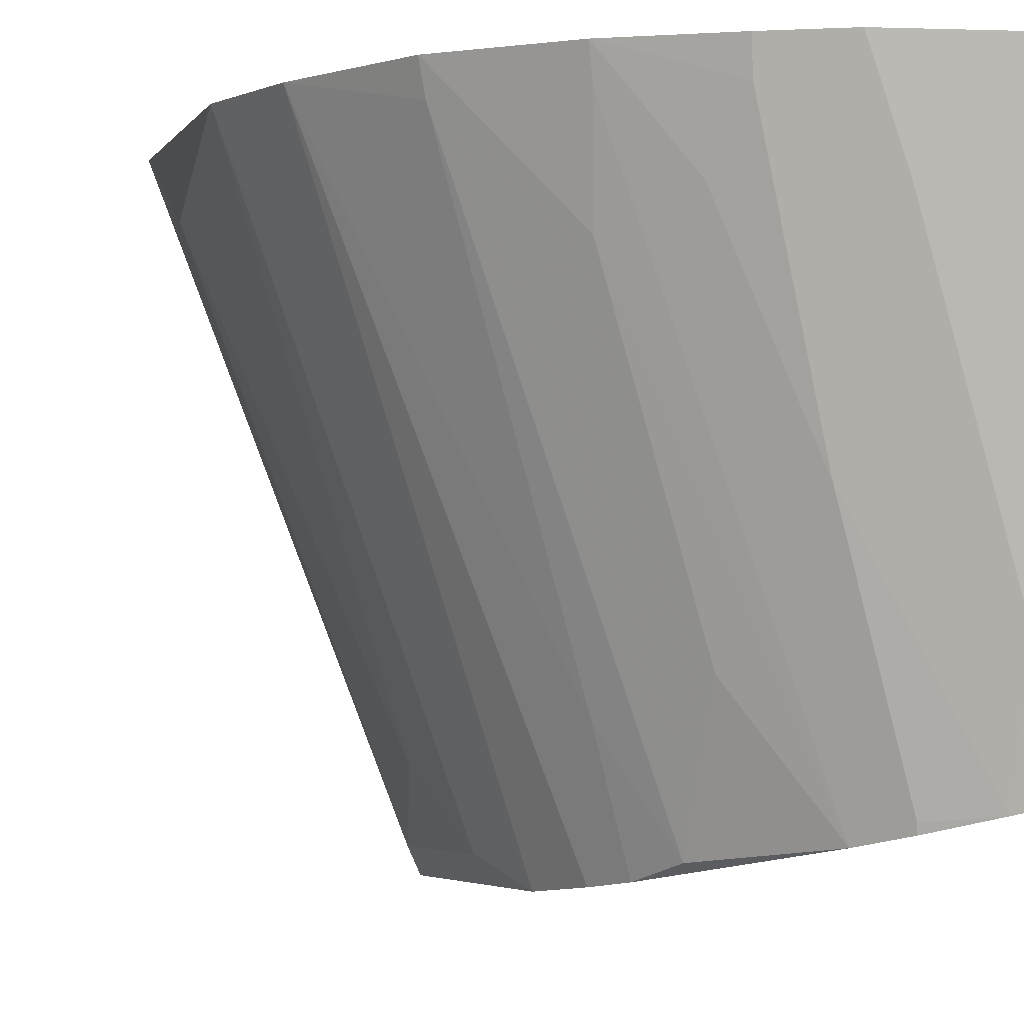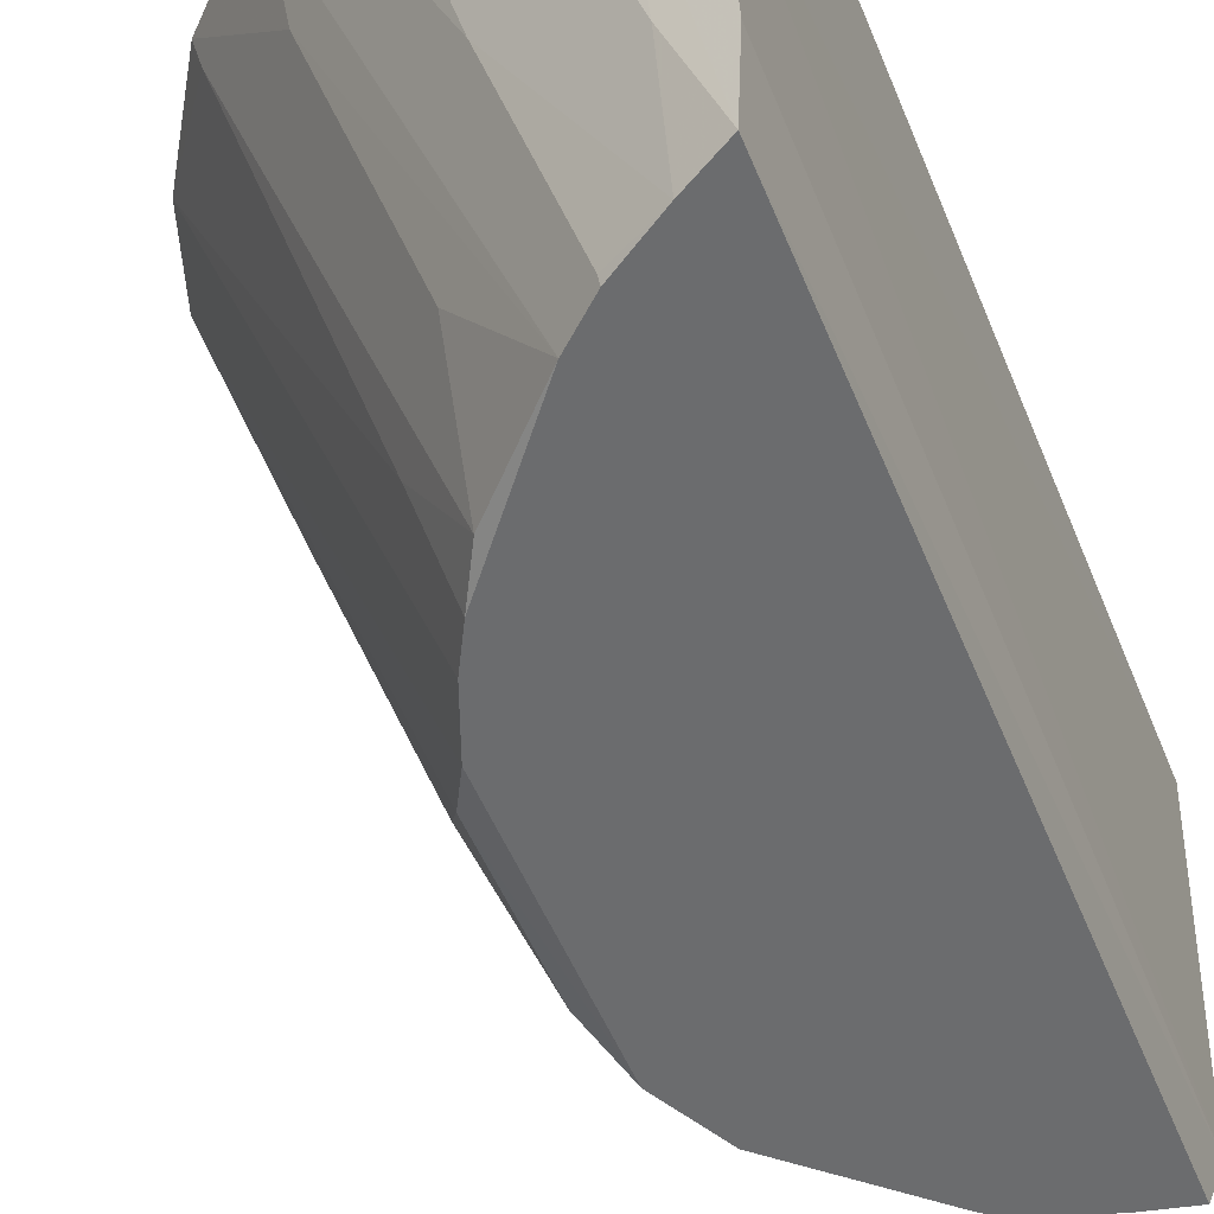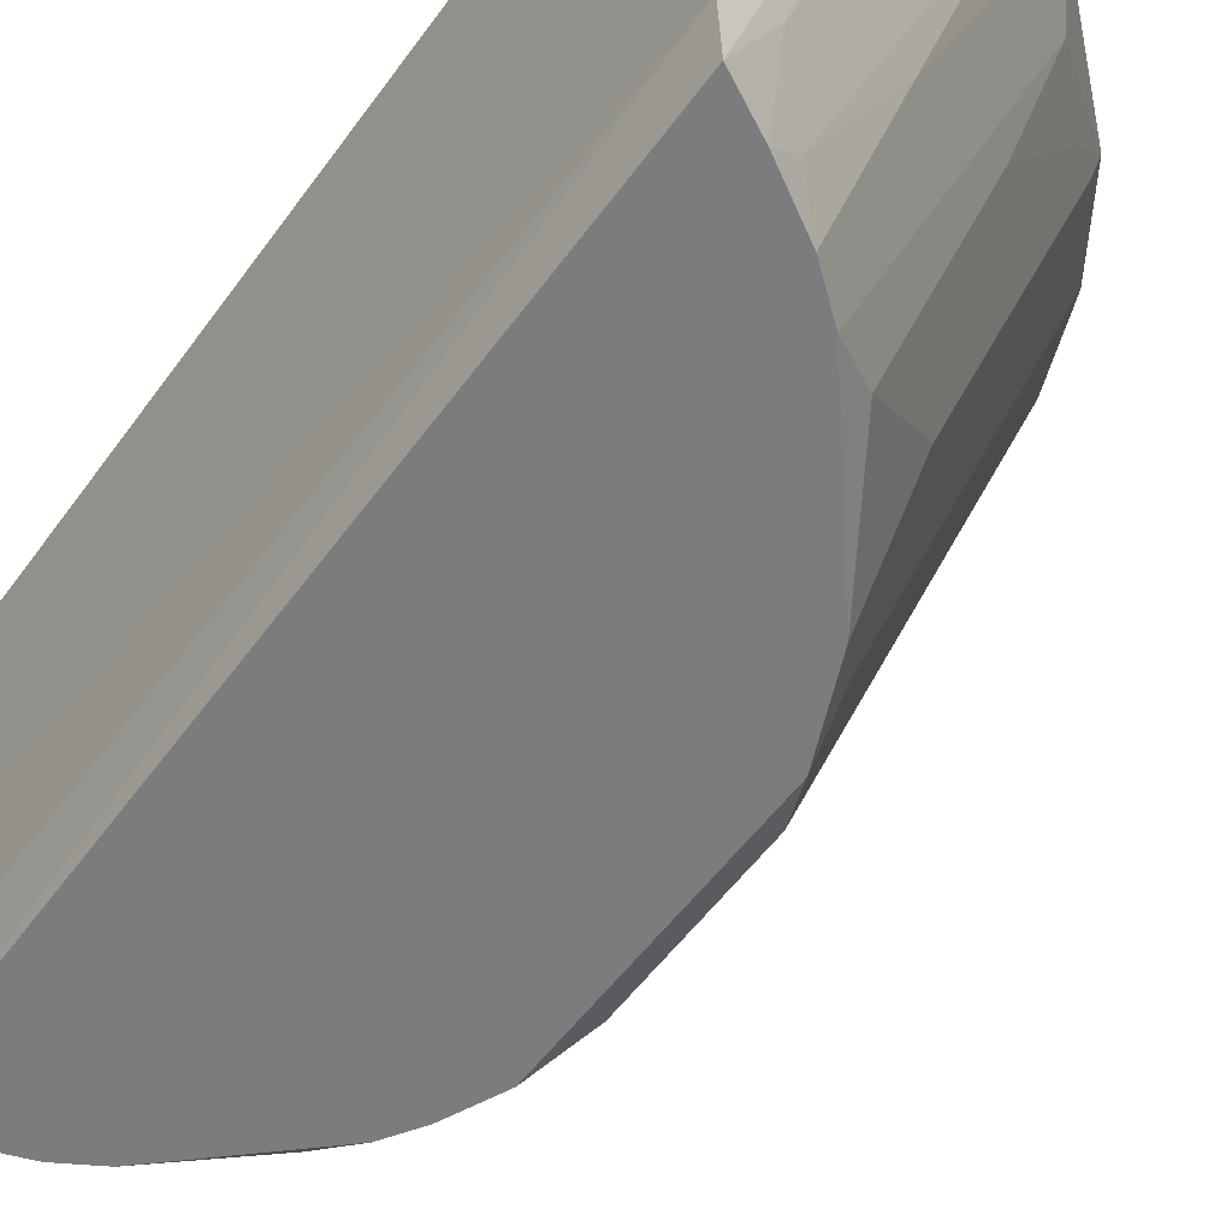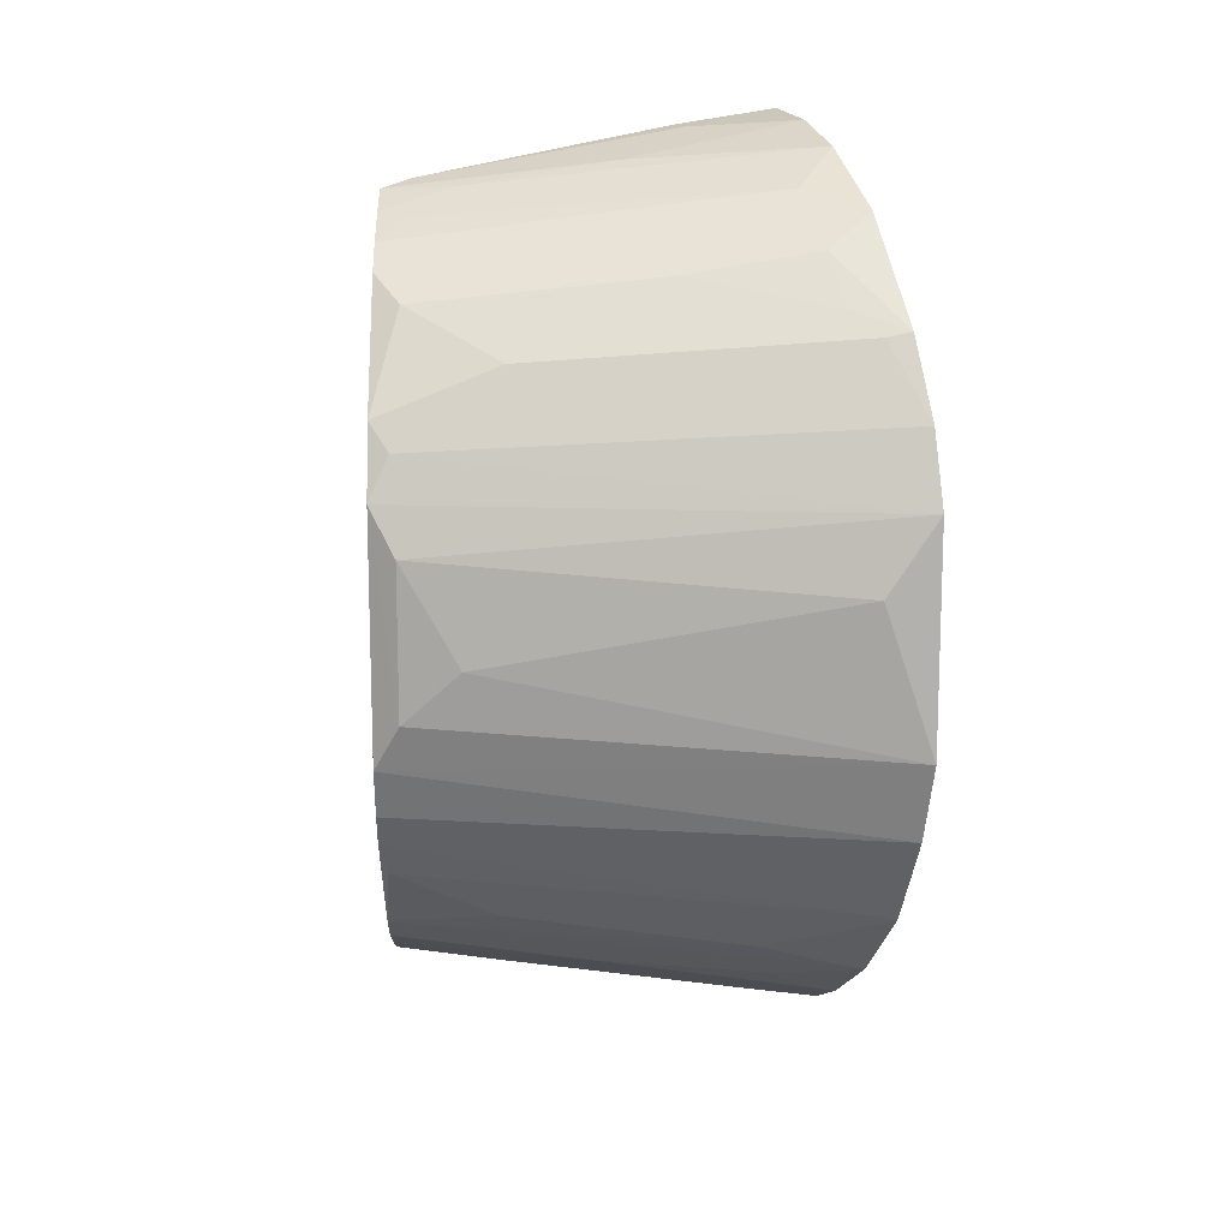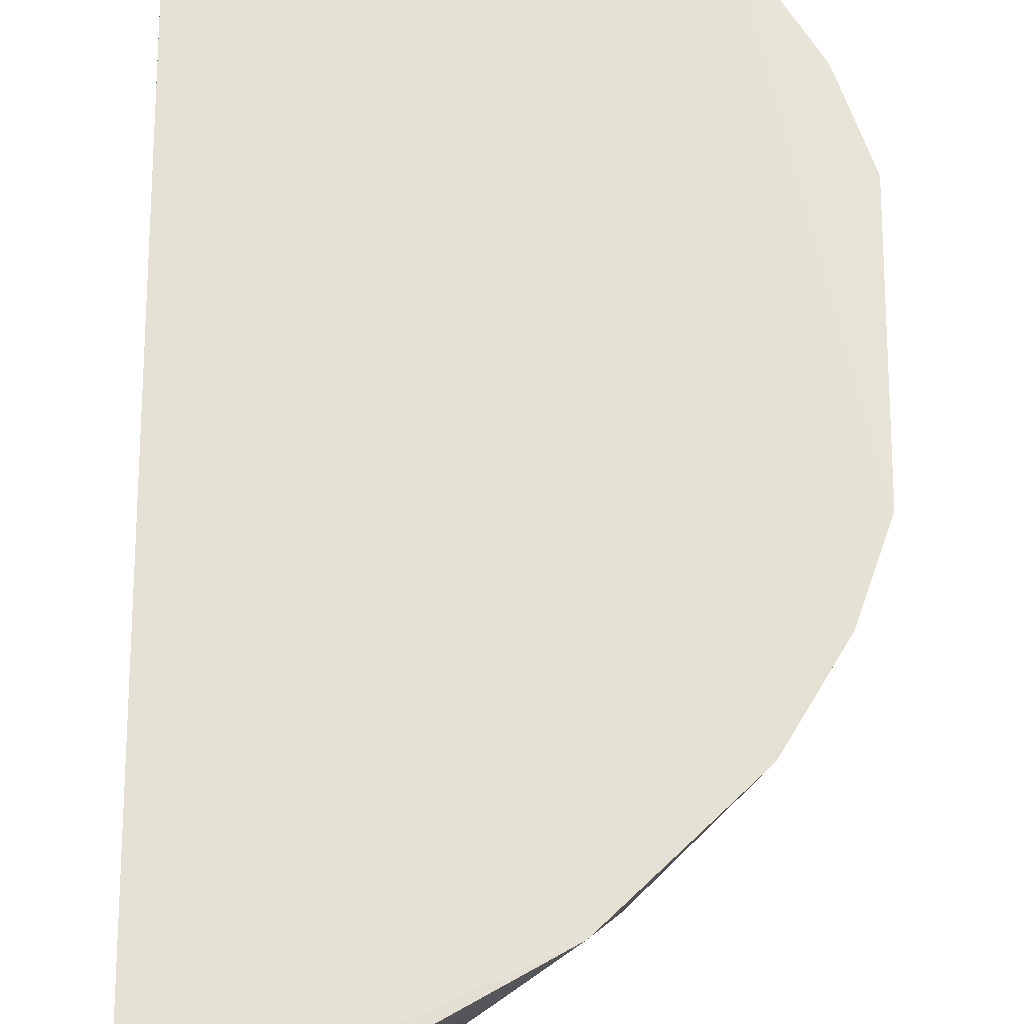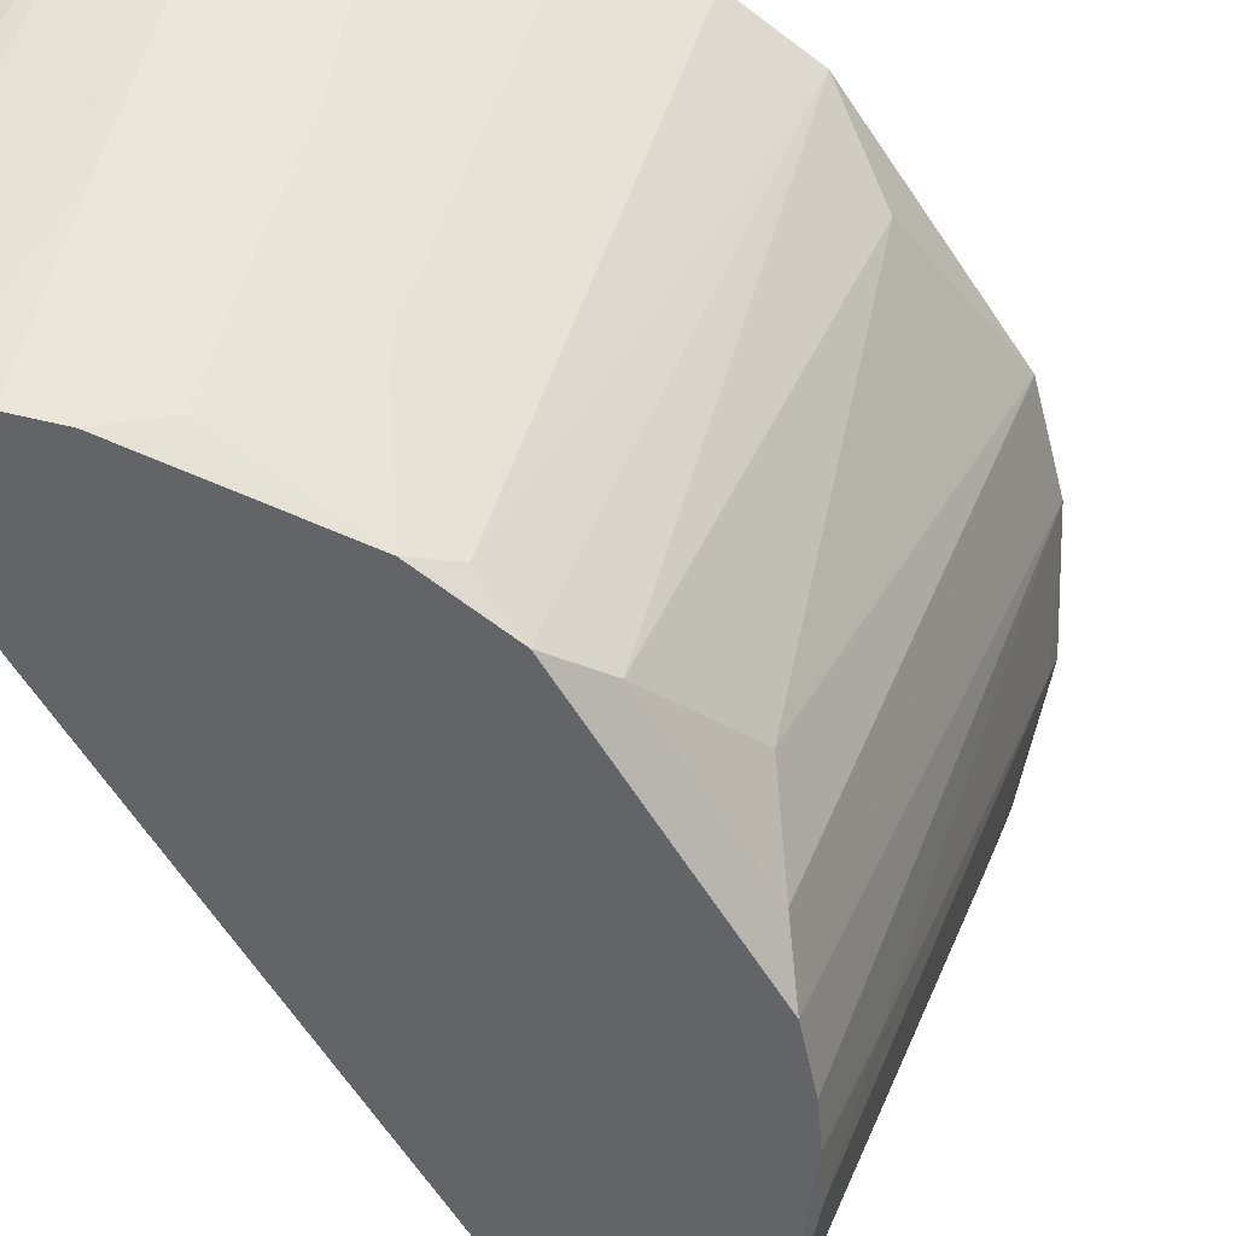
<metadata>
{"format":"obj","ext":"obj","renderer":"f3d","projection":"perspective","resolution":1024,"background":"white","views":[{"elev":-3.6,"azim":-16.8,"up":"+Z"},{"elev":-48.1,"azim":21.1,"up":"+Z"},{"elev":-52.7,"azim":145.6,"up":"+Z"},{"elev":12.6,"azim":-105.5,"up":"+Y"},{"elev":63.1,"azim":179.5,"up":"+Z"},{"elev":-60.6,"azim":-147.9,"up":"+Z"}]}
</metadata>
<code>
v 0.09031 -0.2631 -0.2331
v 0.0889 -0.2205 -0.4636
v 0.09005 0.263 -0.2337
v 0.04775 0.2568 -0.232
v -0.1556 -0.0586 -0.2299
v 0.04083 0.1939 -0.4755
v 0.09342 0.2257 -0.444
v -0.06686 -0.2006 -0.23
v -0.1112 0.1546 -0.2299
v -0.04545 -0.07214 -0.497
v 0.09365 -0.2288 -0.4286
v 0.08781 0.2201 -0.4638
v 0.07909 0.2528 -0.2918
v 0.006029 -0.2443 -0.2307
v -0.05186 0.2119 -0.2301
v -0.1378 0.1106 -0.2287
v -0.106 -0.1541 -0.2429
v -0.01484 -0.1387 -0.4851
v 0.09359 -0.2442 -0.3529
v 0.09062 0.2542 -0.293
v 0.06292 -0.2607 -0.232
v 0.04224 -0.1966 -0.471
v 0.001057 0.1643 -0.4697
v -0.02292 0.2223 -0.2603
v -0.1094 -0.157 -0.2291
v -0.05886 0.04152 -0.4853
v -0.1408 -0.1042 -0.2301
v 0.0257 -0.1811 -0.4793
v 0.0755 -0.2577 -0.2626
v 0.02301 -0.2405 -0.2752
v -0.02294 -0.2264 -0.2451
v -0.06381 0.1925 -0.2588
v -0.03055 0.1089 -0.4933
v 0.0662 0.209 -0.4692
v 0.01256 0.2069 -0.3798
v 0.004534 0.2434 -0.2316
v -0.1527 0.06879 -0.2288
v -0.06011 -0.184 -0.2881
v -0.07352 -0.01521 -0.4548
v -0.02575 -0.1182 -0.4921
v 0.04275 -0.1955 -0.4751
v 0.09059 -0.2587 -0.2628
v 0.06836 -0.2256 -0.4116
v -0.02446 -0.2296 -0.2308
v 0.009251 -0.2095 -0.3655
v 0.02377 0.1794 -0.4798
v -0.04448 0.1795 -0.3333
v -0.04298 0.1368 -0.4239
v -0.04304 0.09323 -0.4847
v -0.04654 0.06844 -0.4973
v 0.05336 0.2061 -0.4569
v 0.04926 0.2358 -0.3369
v 0.06838 0.2215 -0.4267
v -0.06444 -0.1974 -0.244
v -0.01457 -0.1688 -0.4244
v -0.0585 -0.04552 -0.4852
v -0.1492 0.02631 -0.2578
v -0.04235 -0.1272 -0.4389
v -0.03503 -0.1003 -0.4944
v 0.06783 -0.2099 -0.4688
v 0.06443 -0.2398 -0.3369
v -0.03275 -0.2107 -0.2736
v -0.09028 0.1647 -0.2577
v -0.1079 0.1517 -0.2436
f 11 2 7
f 12 7 2
f 12 2 6
f 12 4 7
f 13 7 4
f 13 4 3
f 15 14 4
f 16 15 9
f 16 14 15
f 19 11 7
f 19 7 3
f 19 3 1
f 19 2 11
f 20 13 3
f 20 3 7
f 20 7 13
f 21 4 14
f 21 1 3
f 21 3 4
f 21 2 19
f 25 8 14
f 25 14 16
f 27 5 10
f 27 25 5
f 27 17 25
f 29 21 19
f 29 1 21
f 30 21 14
f 32 9 15
f 34 12 6
f 35 6 15
f 35 15 24
f 36 24 15
f 36 15 4
f 37 25 16
f 37 5 25
f 38 8 25
f 38 25 17
f 38 17 18
f 40 28 18
f 41 8 28
f 41 28 6
f 41 6 2
f 42 29 19
f 42 19 1
f 42 1 29
f 43 30 14
f 44 14 8
f 44 8 31
f 44 43 14
f 45 41 22
f 46 23 32
f 46 33 23
f 46 40 33
f 46 6 28
f 46 28 40
f 46 32 15
f 46 15 6
f 47 32 23
f 48 23 33
f 48 47 23
f 49 48 33
f 49 16 48
f 49 37 16
f 50 49 33
f 50 26 37
f 50 37 49
f 51 34 6
f 51 6 35
f 51 35 24
f 51 24 34
f 52 36 4
f 52 4 12
f 53 12 34
f 53 34 24
f 53 24 36
f 53 52 12
f 53 36 52
f 54 38 28
f 54 28 8
f 54 8 38
f 55 38 18
f 55 18 28
f 55 28 38
f 56 39 26
f 56 10 5
f 56 5 39
f 56 50 10
f 56 26 50
f 57 37 26
f 57 26 39
f 57 39 5
f 57 5 37
f 58 40 18
f 58 18 17
f 58 17 27
f 59 27 10
f 59 33 40
f 59 50 33
f 59 10 50
f 59 58 27
f 59 40 58
f 60 41 2
f 60 22 41
f 60 2 43
f 60 45 22
f 60 43 44
f 60 44 31
f 60 31 45
f 61 21 30
f 61 30 43
f 61 43 2
f 61 2 21
f 62 45 31
f 62 31 8
f 62 8 41
f 62 41 45
f 63 9 32
f 63 32 47
f 63 47 48
f 64 48 16
f 64 16 9
f 64 63 48
f 64 9 63

</code>
